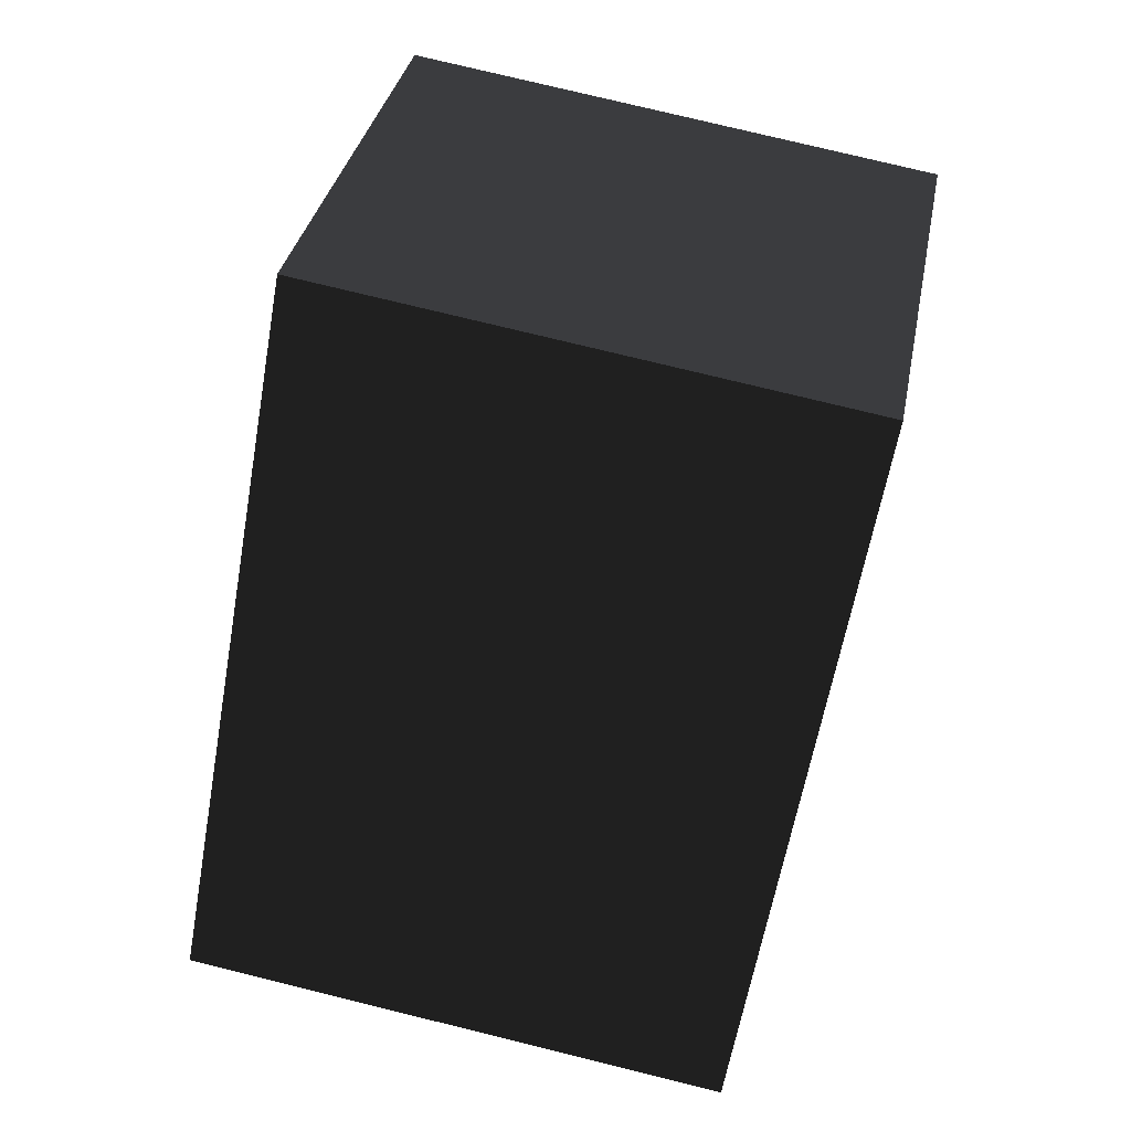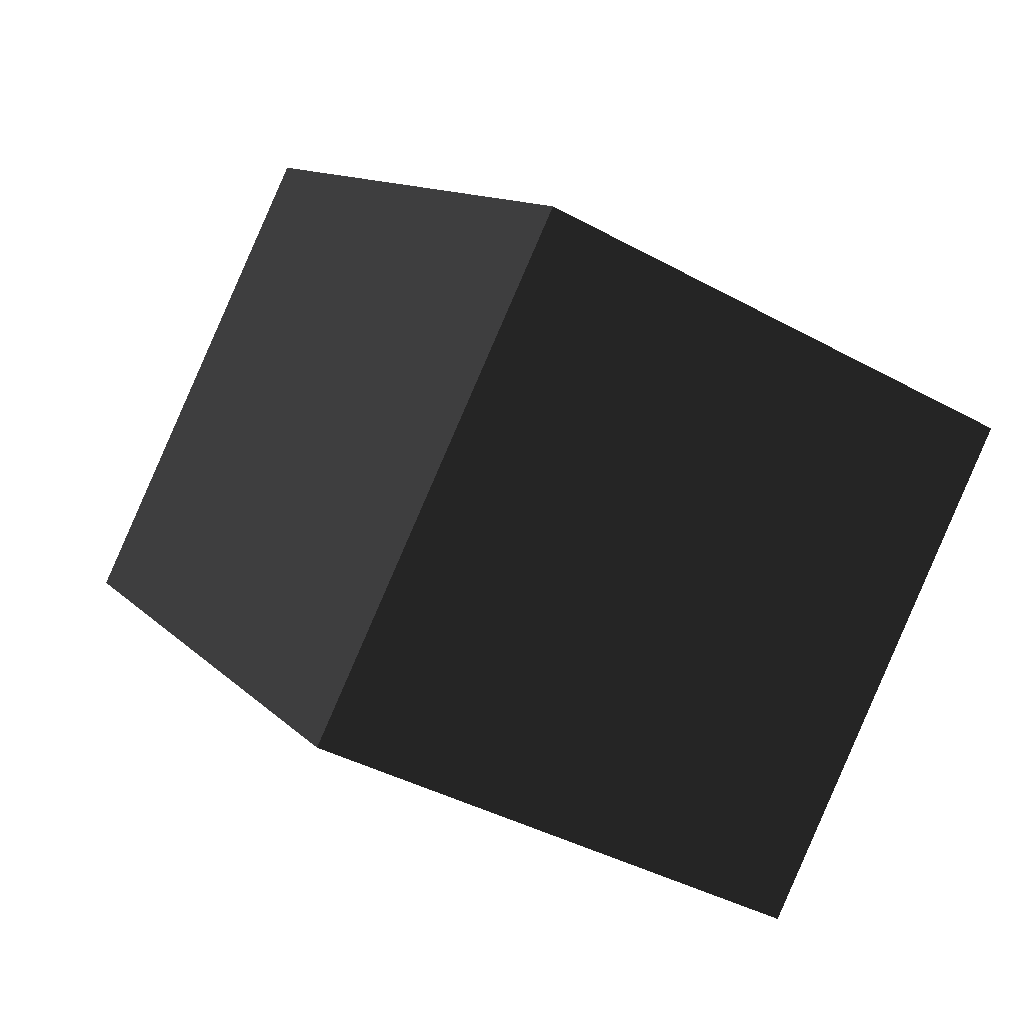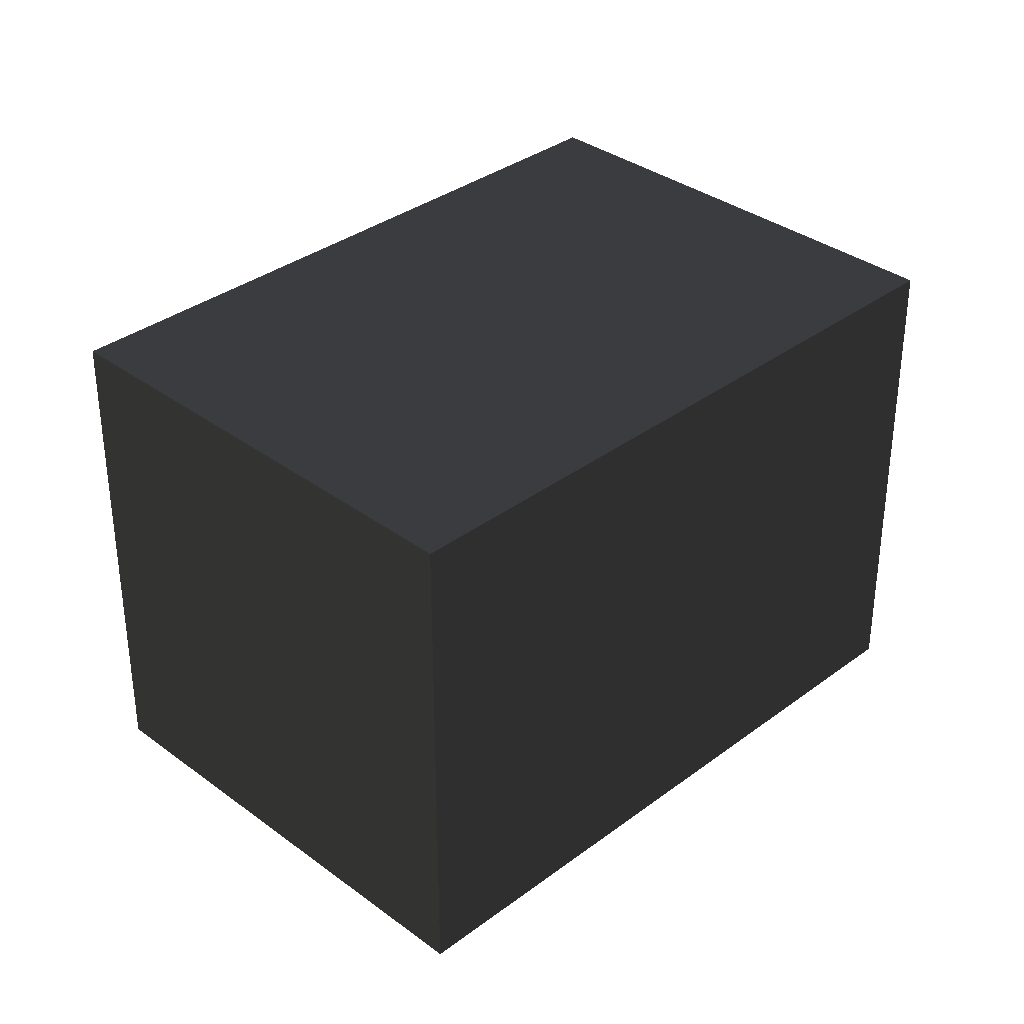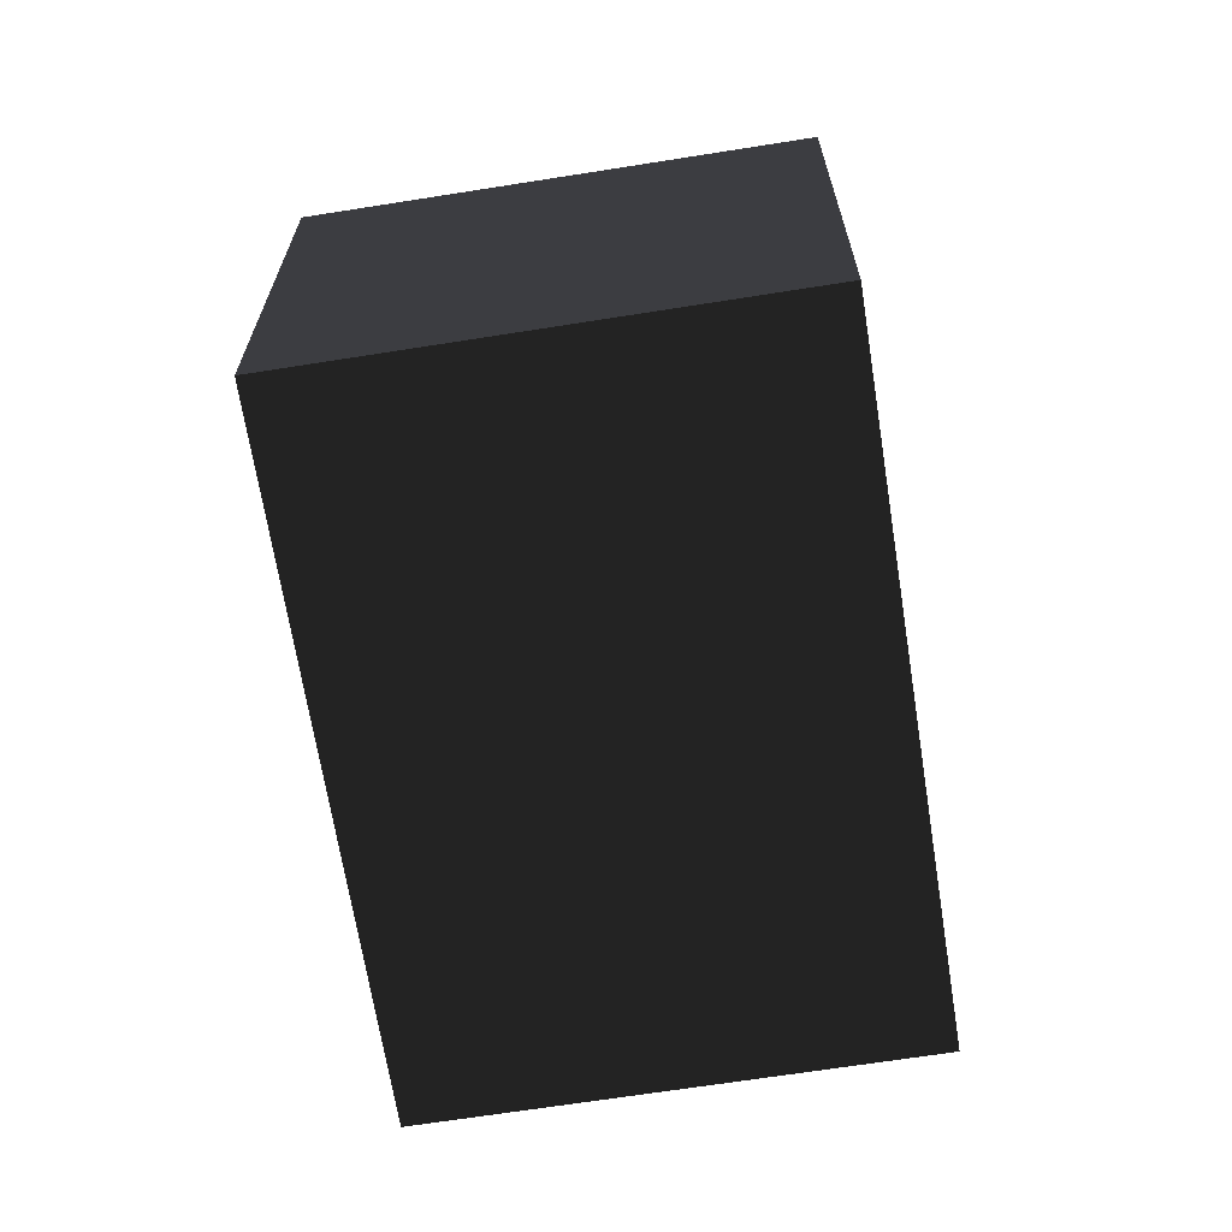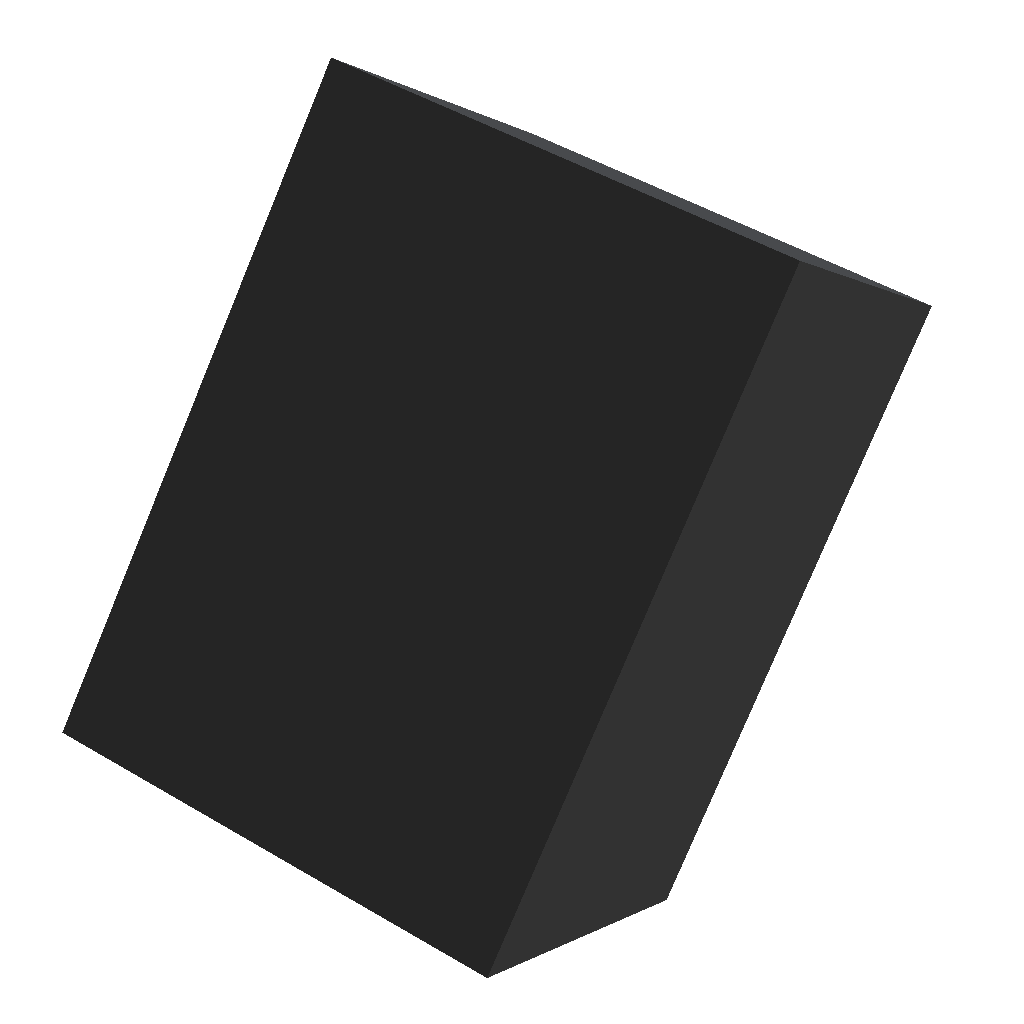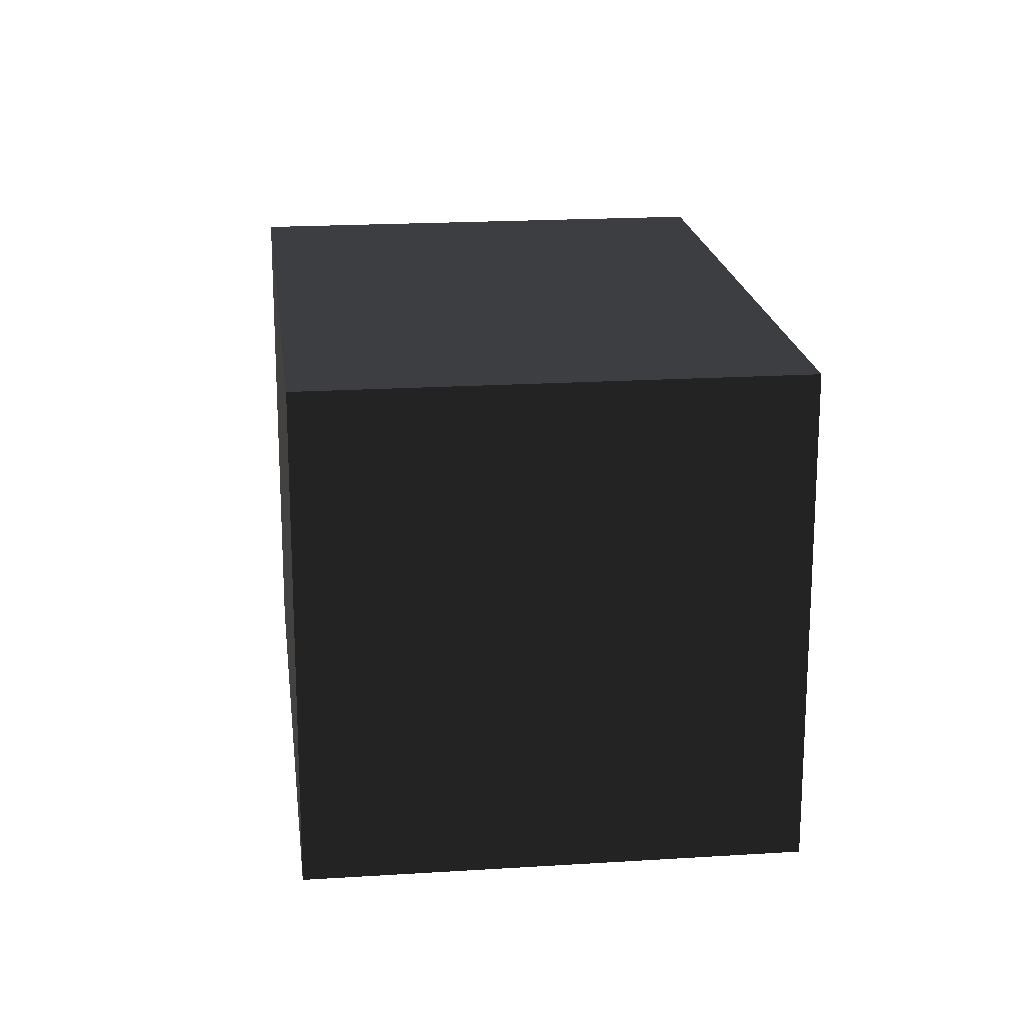
<metadata>
{"format":"obj","ext":"obj","renderer":"f3d","projection":"perspective","resolution":1024,"background":"white","views":[{"elev":76.4,"azim":-76.2,"up":"+Z"},{"elev":-39.7,"azim":-124.4,"up":"+Z"},{"elev":34.7,"azim":-90.1,"up":"+Y"},{"elev":-67.4,"azim":-126.0,"up":"+Y"},{"elev":49.9,"azim":-57.0,"up":"+Z"},{"elev":19.4,"azim":-141.8,"up":"+Y"}]}
</metadata>
<code>
v 0.853 0.5 0.147
v -0.853 0.5 -0.147
v -0.147 0.5 -0.853
v 0.147 0.5 0.853
v -0.853 -0.5 -0.147
v 0.853 -0.5 0.147
v -0.147 -0.5 -0.853
v 0.147 -0.5 0.853
g 1
f 7 5 3
f 2 3 5
g 2
f 4 8 1
f 6 1 8
g 3
f 7 6 5
f 8 5 6
g 4
f 3 2 1
f 4 1 2
g 5
f 5 8 2
f 4 2 8
g 6
f 6 7 1
f 3 1 7

</code>
